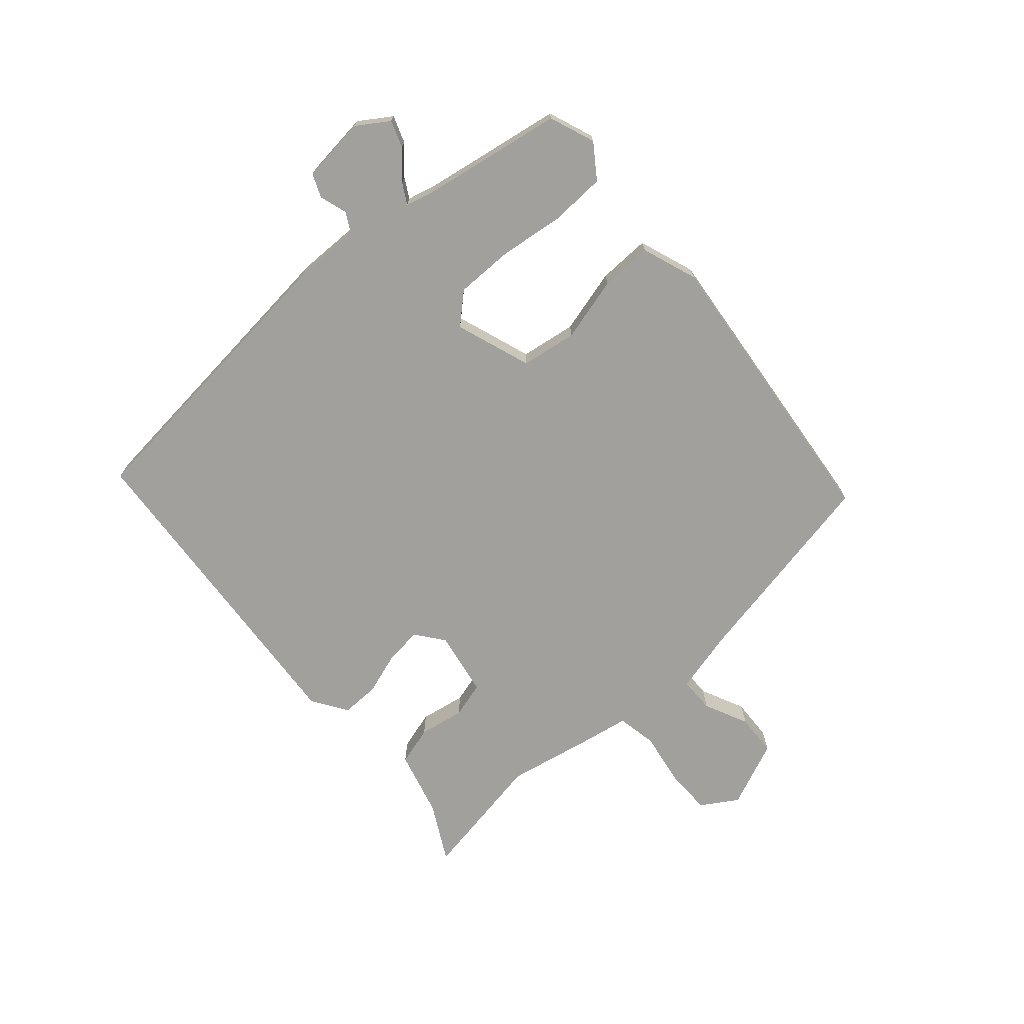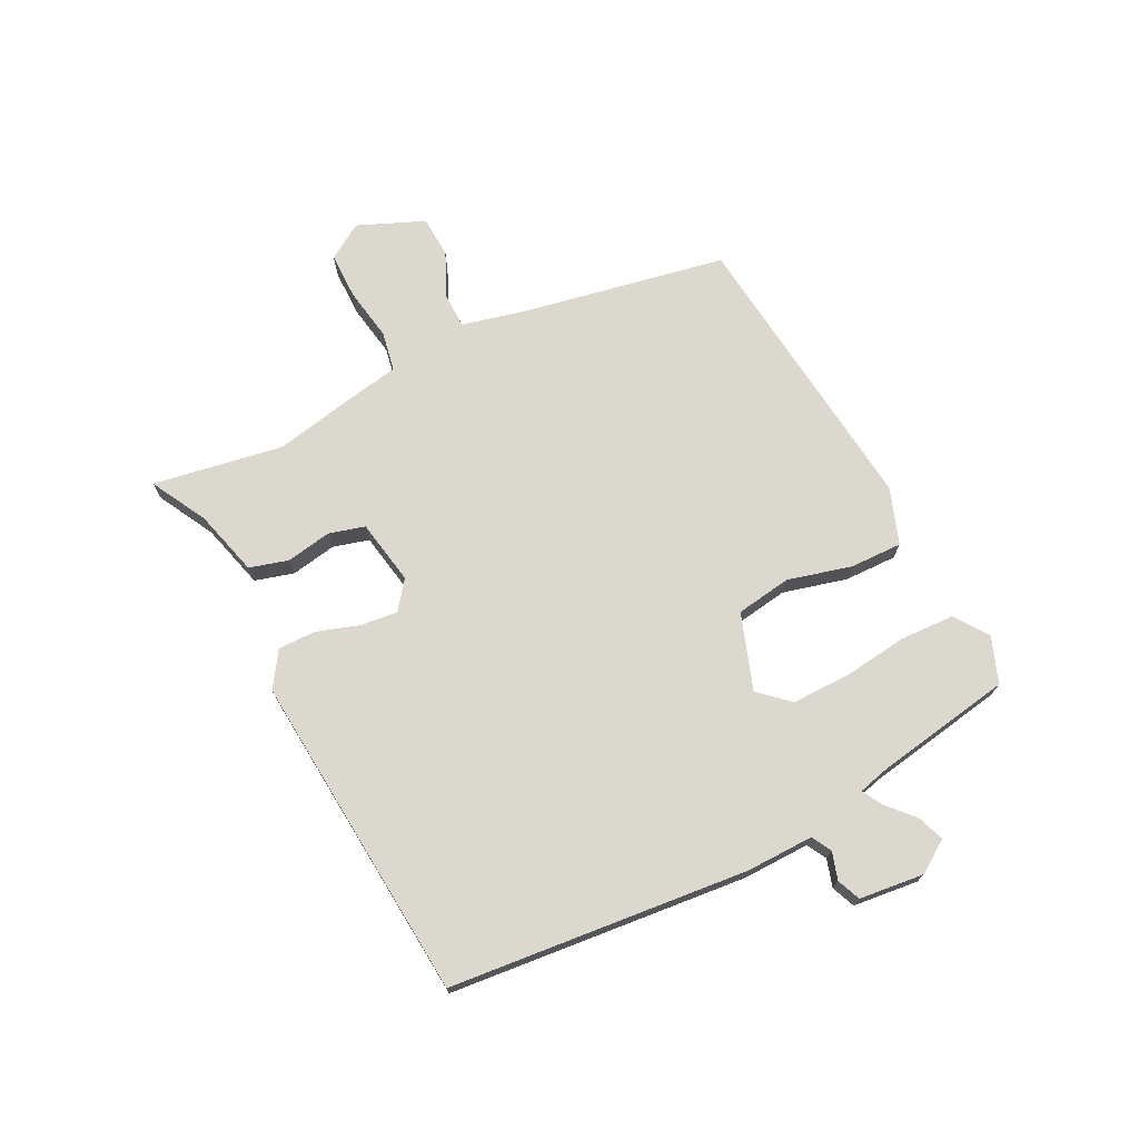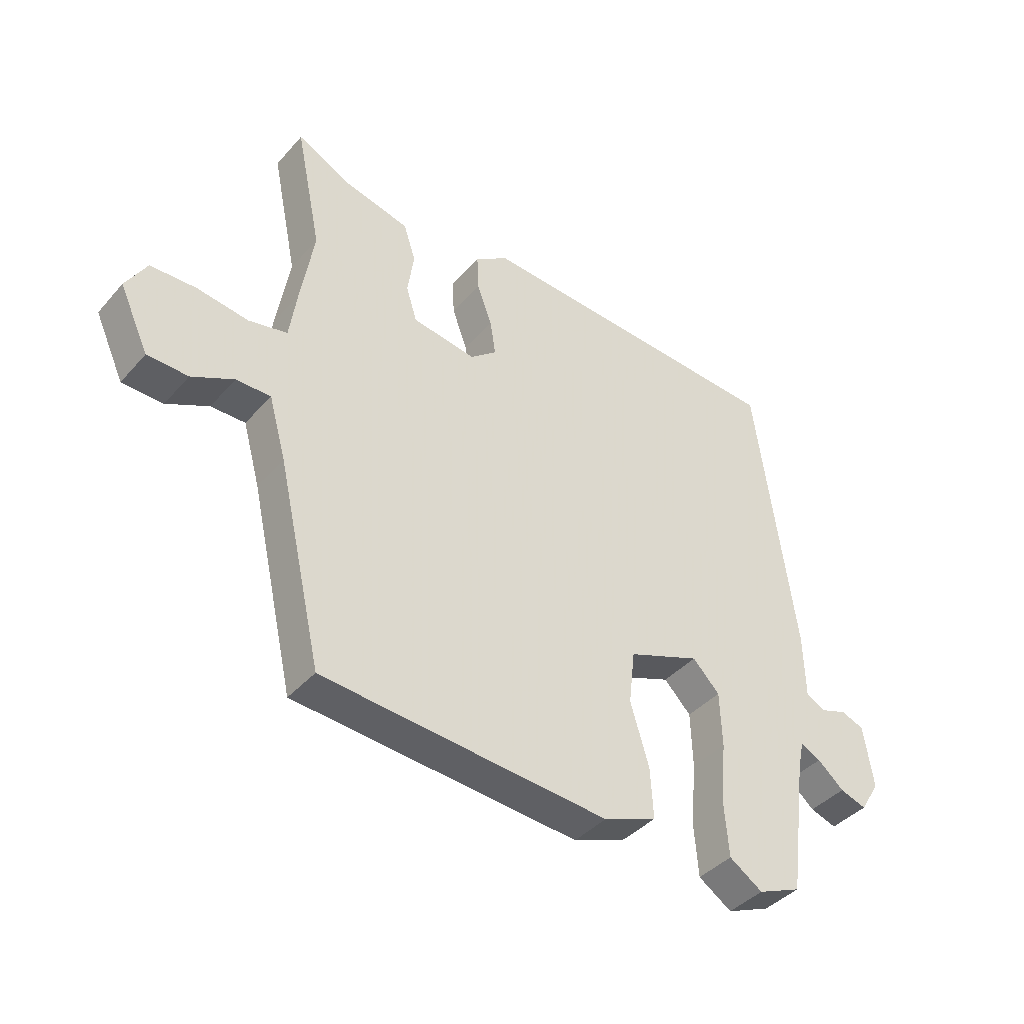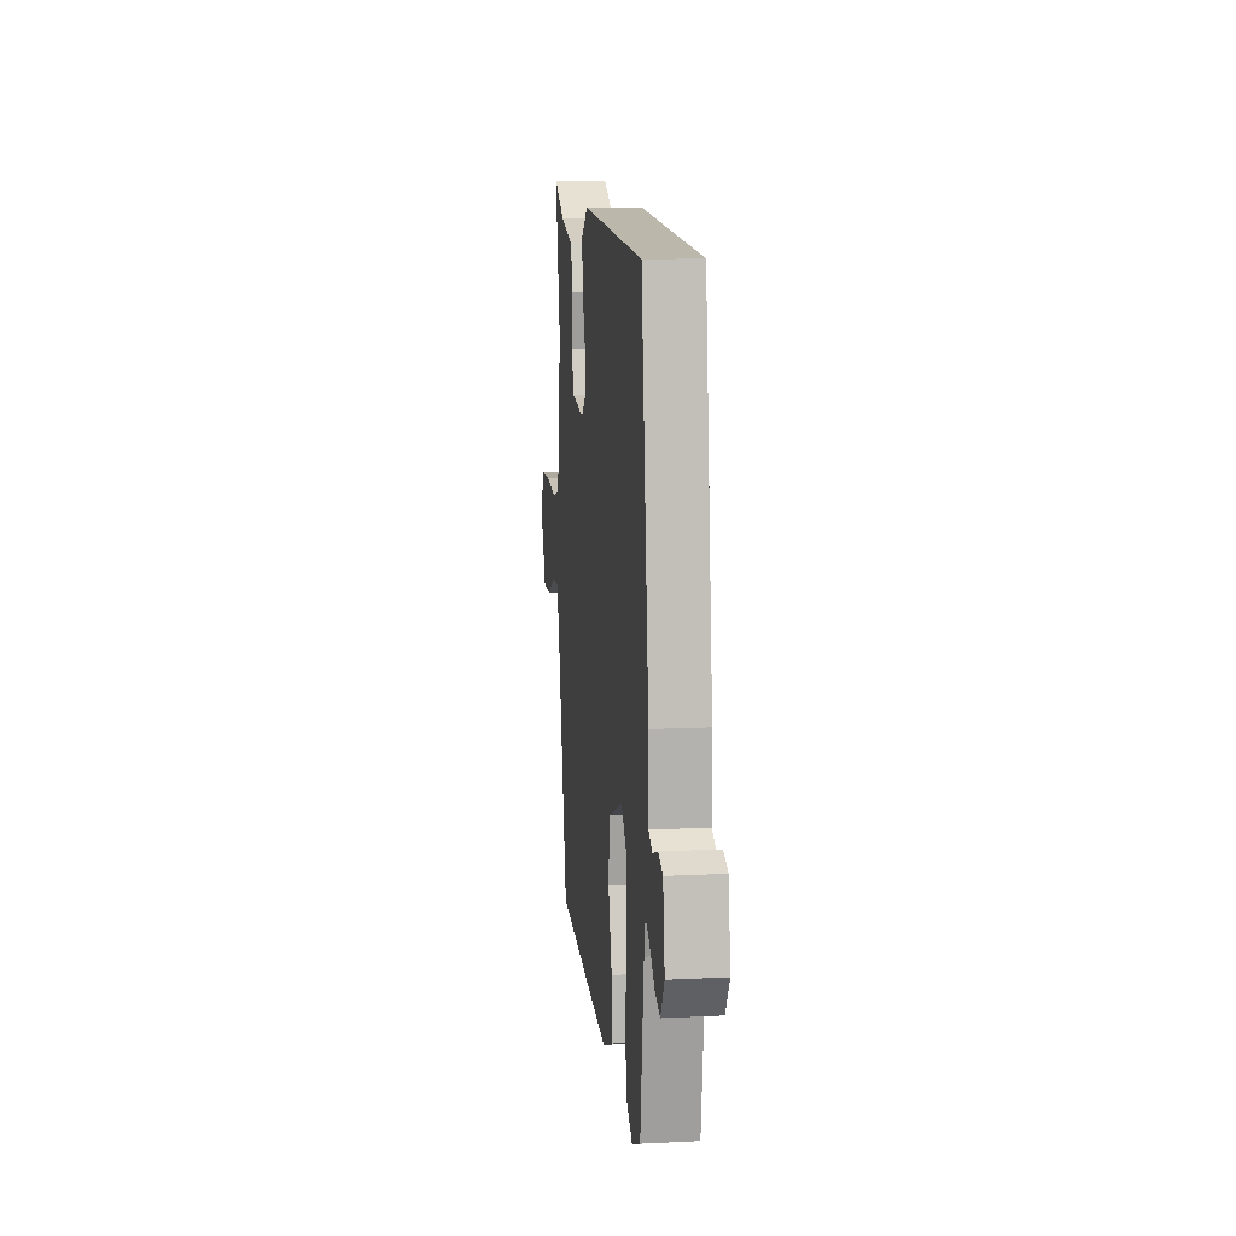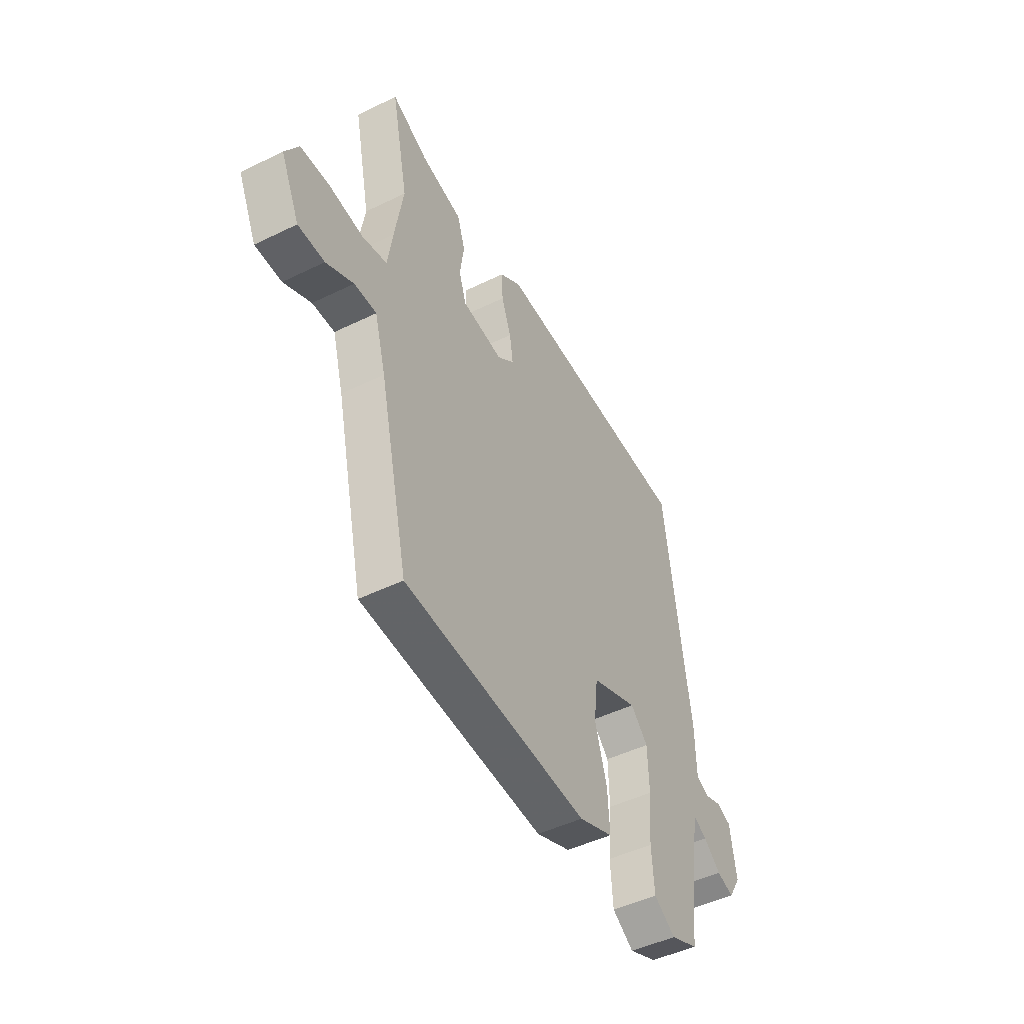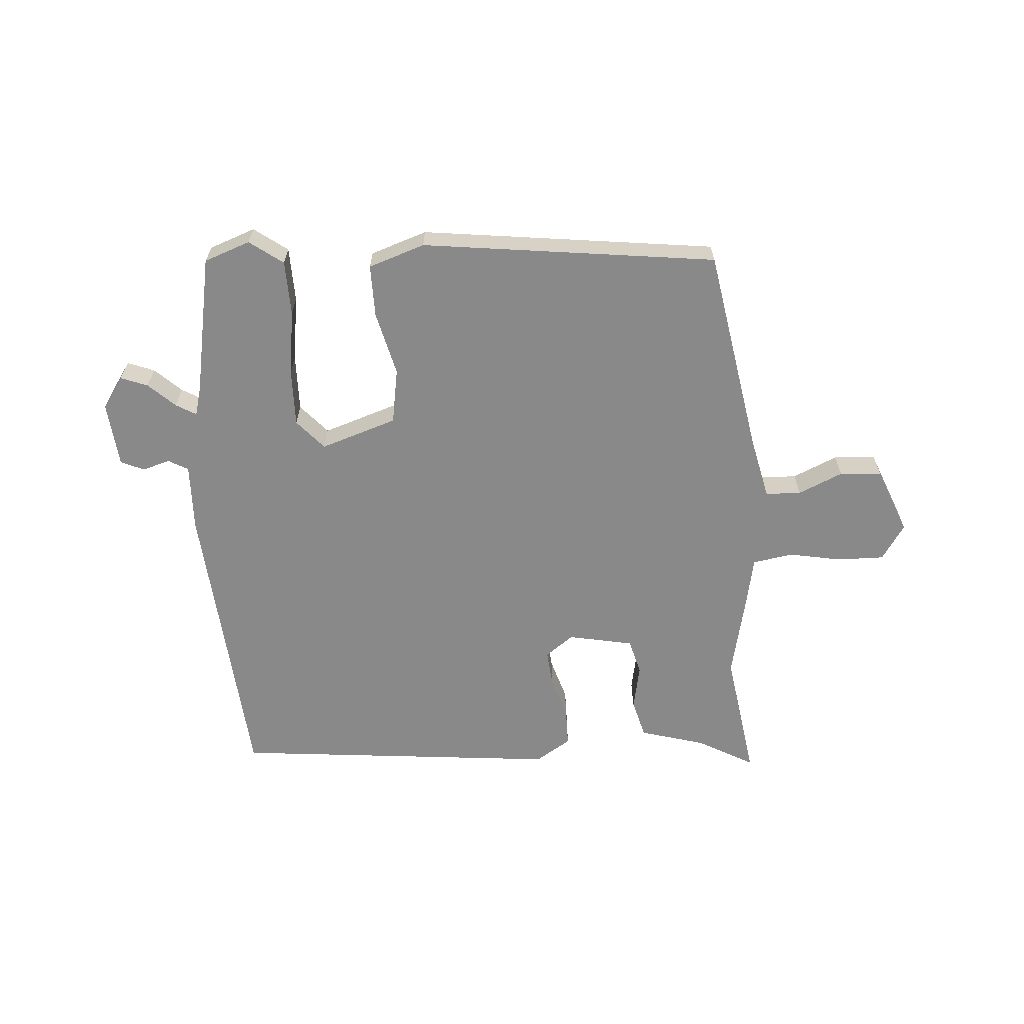
<metadata>
{"format":"obj","ext":"obj","renderer":"f3d","projection":"perspective","resolution":1024,"background":"white","views":[{"elev":-71.6,"azim":129.4,"up":"+Y"},{"elev":72.1,"azim":61.2,"up":"+Y"},{"elev":-40.8,"azim":-37.2,"up":"+Z"},{"elev":11.7,"azim":83.3,"up":"+Z"},{"elev":-47.7,"azim":-61.2,"up":"+Z"},{"elev":-63.3,"azim":-178.9,"up":"+Y"}]}
</metadata>
<code>
v -0.463 0.07 0.322
v -0.508 0.07 0.54
v -0.411 0.07 0.492
v -0.299 0.07 0.466
v -0.278 0.07 0.401
v -0.289 0.07 0.324
v -0.27 0.07 0.264
v -0.159 0.07 0.248
v -0.113 0.07 0.286
v -0.122 0.07 0.348
v -0.148 0.07 0.419
v -0.151 0.07 0.483
v -0.093 0.07 0.524
v 0.463 0.07 0.498
v 0.53 0.07 -0.004
v 0.532 0.07 -0.117
v 0.566 0.07 -0.134
v 0.612 0.07 -0.118
v 0.652 0.07 -0.133
v 0.668 0.07 -0.242
v 0.634 0.07 -0.297
v 0.588 0.07 -0.282
v 0.542 0.07 -0.243
v 0.507 0.07 -0.225
v 0.496 0.07 -0.275
v 0.464 0.07 -0.511
v 0.388 0.07 -0.543
v 0.33 0.07 -0.505
v 0.323 0.07 -0.413
v 0.333 0.07 -0.302
v 0.33 0.07 -0.205
v 0.283 0.07 -0.157
v 0.157 0.07 -0.206
v 0.146 0.07 -0.3
v 0.178 0.07 -0.407
v 0.183 0.07 -0.495
v 0.09 0.07 -0.532
v -0.408 0.07 -0.496
v -0.486 0.07 -0.154
v -0.516 0.07 -0.047
v -0.576 0.07 -0.048
v -0.649 0.07 -0.085
v -0.72 0.07 -0.084
v -0.771 0.07 0.026
v -0.735 0.07 0.088
v -0.656 0.07 0.091
v -0.566 0.07 0.079
v -0.499 0.07 0.094
v -0.486 0.07 0.183
v -0.463 0 0.322
v -0.508 0 0.54
v -0.411 0 0.492
v -0.299 0 0.466
v -0.278 0 0.401
v -0.289 0 0.324
v -0.27 0 0.264
v -0.159 0 0.248
v -0.113 0 0.286
v -0.122 0 0.348
v -0.148 0 0.419
v -0.151 0 0.483
v -0.093 0 0.524
v 0.463 0 0.498
v 0.53 0 -0.004
v 0.532 0 -0.117
v 0.566 0 -0.134
v 0.612 0 -0.118
v 0.652 0 -0.133
v 0.668 0 -0.242
v 0.634 0 -0.297
v 0.588 0 -0.282
v 0.542 0 -0.243
v 0.507 0 -0.225
v 0.496 0 -0.275
v 0.464 0 -0.511
v 0.388 0 -0.543
v 0.33 0 -0.505
v 0.323 0 -0.413
v 0.333 0 -0.302
v 0.33 0 -0.205
v 0.283 0 -0.157
v 0.157 0 -0.206
v 0.146 0 -0.3
v 0.178 0 -0.407
v 0.183 0 -0.495
v 0.09 0 -0.532
v -0.408 0 -0.496
v -0.486 0 -0.154
v -0.516 0 -0.047
v -0.576 0 -0.048
v -0.649 0 -0.085
v -0.72 0 -0.084
v -0.771 0 0.026
v -0.735 0 0.088
v -0.656 0 0.091
v -0.566 0 0.079
v -0.499 0 0.094
v -0.486 0 0.183
f 48 49 1
f 44 45 46 47
f 44 47 48
f 41 42 43 44
f 40 41 44 48
f 39 40 48 1
f 37 38 39 1
f 34 35 36 37
f 33 34 37 1
f 27 28 29 30
f 25 26 27 30
f 24 25 30 31
f 20 21 22 23
f 20 23 24
f 17 18 19 20
f 16 17 20 24
f 10 11 12 13
f 9 10 13 14
f 8 9 14 15
f 3 4 5 6
f 3 6 7
f 2 3 7
f 1 2 7
f 32 33 1 7
f 24 31 32
f 15 16 24 32
f 7 8 15 32
f 50 98 97
f 96 95 94 93
f 97 96 93
f 93 92 91 90
f 97 93 90 89
f 50 97 89 88
f 50 88 87 86
f 86 85 84 83
f 50 86 83 82
f 79 78 77 76
f 79 76 75 74
f 80 79 74 73
f 72 71 70 69
f 73 72 69
f 69 68 67 66
f 73 69 66 65
f 62 61 60 59
f 63 62 59 58
f 64 63 58 57
f 55 54 53 52
f 56 55 52
f 56 52 51
f 56 51 50
f 56 50 82 81
f 81 80 73
f 81 73 65 64
f 81 64 57 56
f 1 50 51 2
f 2 51 52 3
f 3 52 53 4
f 4 53 54 5
f 5 54 55 6
f 6 55 56 7
f 7 56 57 8
f 8 57 58 9
f 9 58 59 10
f 10 59 60 11
f 11 60 61 12
f 12 61 62 13
f 13 62 63 14
f 14 63 64 15
f 15 64 65 16
f 16 65 66 17
f 17 66 67 18
f 18 67 68 19
f 19 68 69 20
f 20 69 70 21
f 21 70 71 22
f 22 71 72 23
f 23 72 73 24
f 24 73 74 25
f 25 74 75 26
f 26 75 76 27
f 27 76 77 28
f 28 77 78 29
f 29 78 79 30
f 30 79 80 31
f 31 80 81 32
f 32 81 82 33
f 33 82 83 34
f 34 83 84 35
f 35 84 85 36
f 36 85 86 37
f 37 86 87 38
f 38 87 88 39
f 39 88 89 40
f 40 89 90 41
f 41 90 91 42
f 42 91 92 43
f 43 92 93 44
f 44 93 94 45
f 45 94 95 46
f 46 95 96 47
f 47 96 97 48
f 48 97 98 49
f 49 98 50 1

</code>
